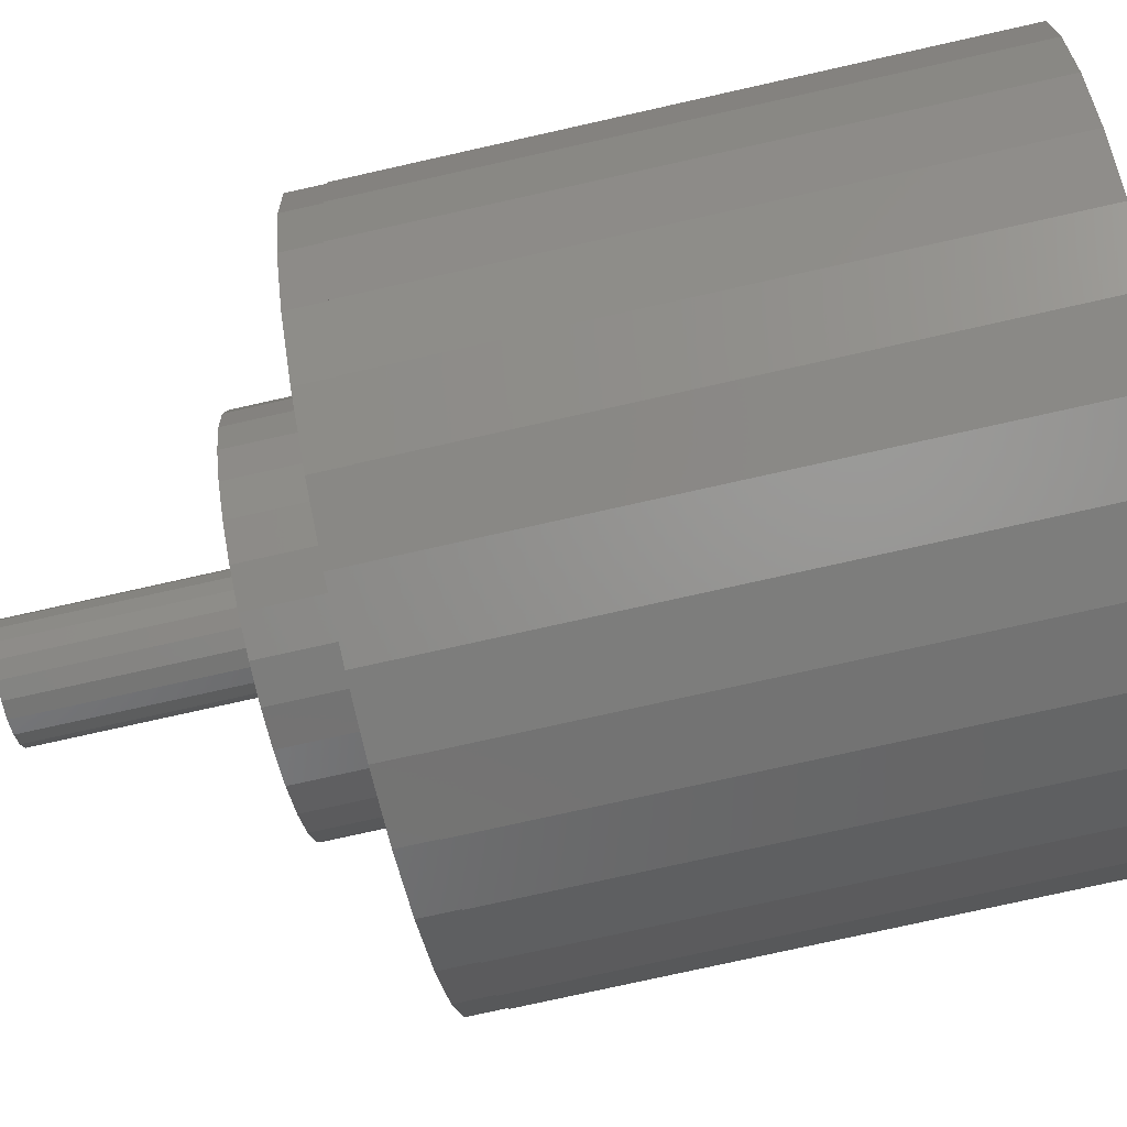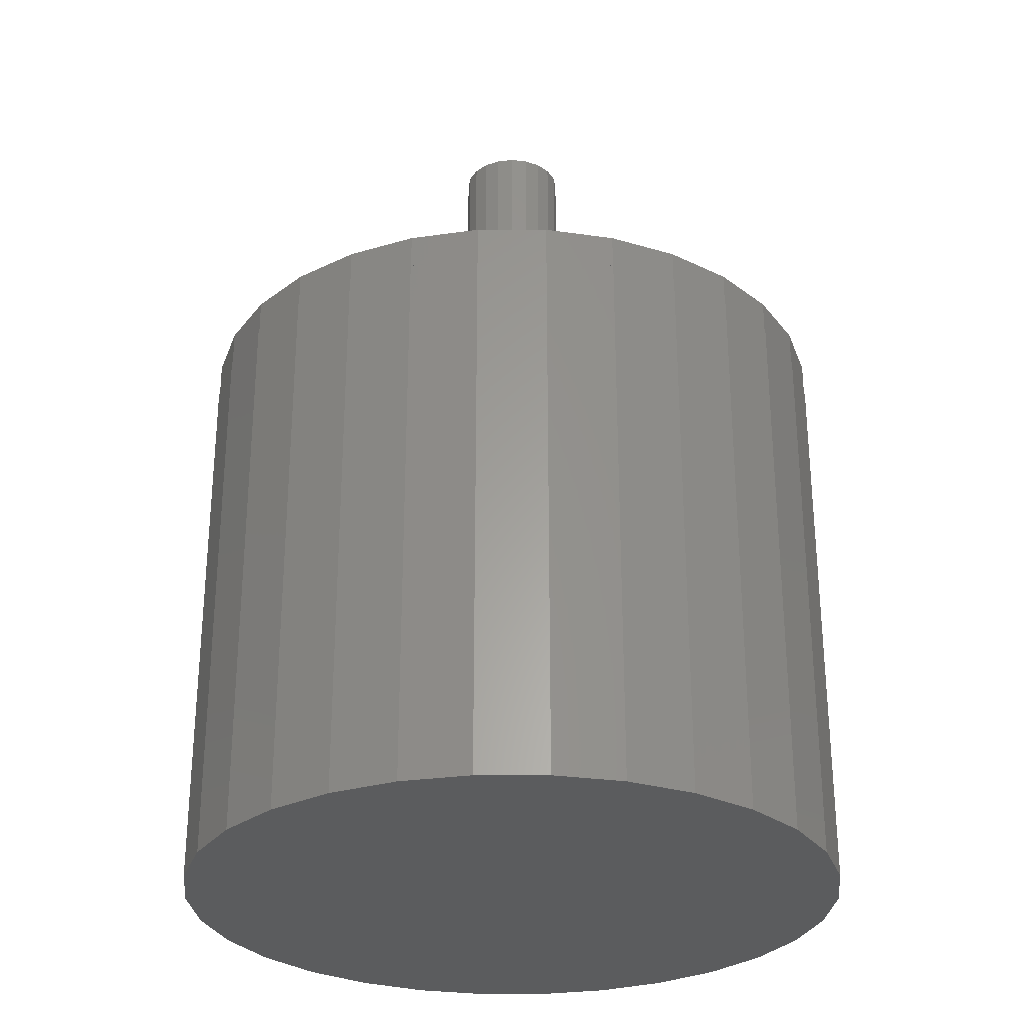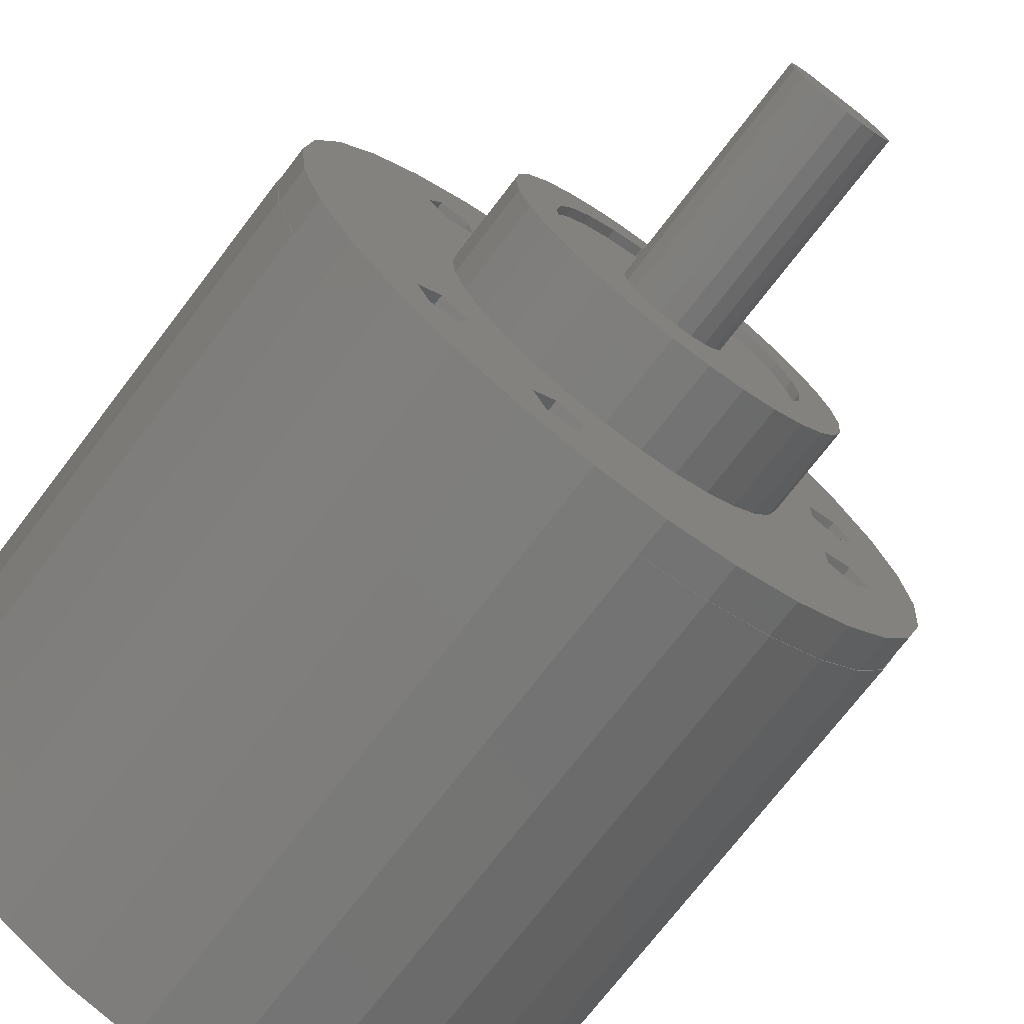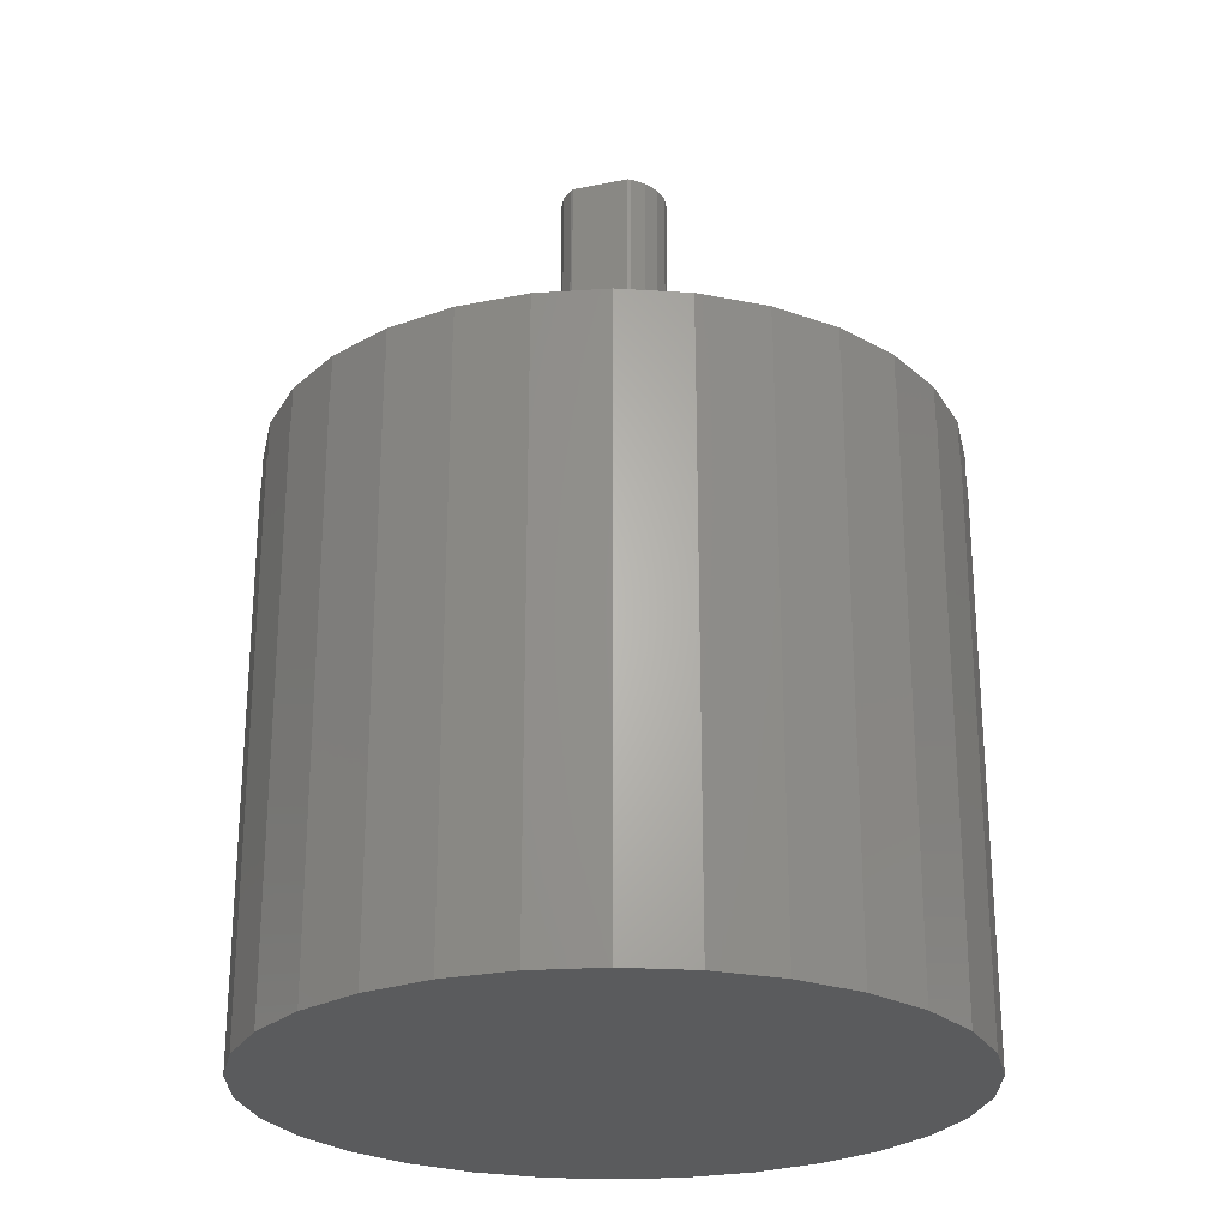
<metadata>
{"format":"stl","ext":"stl","renderer":"f3d","projection":"perspective","resolution":1024,"background":"white","views":[{"elev":-76.8,"azim":102.6,"up":"+Y"},{"elev":-28.8,"azim":0.0,"up":"+Z"},{"elev":-73.0,"azim":-37.4,"up":"+Y"},{"elev":-25.3,"azim":-161.8,"up":"+Z"}]}
</metadata>
<code>
# stl→obj: 332 verts, 660 faces
v 17.36 7.728 32
v 15.37 11.17 0
v 15.37 11.17 32
v 17.36 7.728 0
v 1.986 18.9 0
v -1.986 18.9 32
v 1.986 18.9 32
v -1.986 18.9 0
v 12.71 14.12 0
v 12.71 14.12 32
v 5.871 18.07 0
v 5.871 18.07 32
v -5.871 18.07 0
v -9.5 16.45 32
v -5.871 18.07 32
v -9.5 16.45 0
v 18.58 -3.95 32
v 19 0 0
v 19 0 32
v 18.58 -3.95 0
v 1.986 -18.9 0
v 5.871 -18.07 32
v 1.986 -18.9 32
v 5.871 -18.07 0
v 9.5 16.45 32
v 9.5 16.45 0
v -19 0 0
v -18.58 3.95 32
v -18.58 3.95 0
v -19 0 32
v -17.36 7.728 0
v -15.37 11.17 32
v -15.37 11.17 0
v -17.36 7.728 32
v -12.71 14.12 32
v -12.71 14.12 0
v 18.58 3.95 0
v 18.58 3.95 32
v -15.37 -11.17 0
v -17.36 -7.728 32
v -17.36 -7.728 0
v -15.37 -11.17 32
v 9.5 -16.45 0
v 12.71 -14.12 32
v 9.5 -16.45 32
v 12.71 -14.12 0
v 18.95 0 32
v 18.54 3.94 32
v 17.31 7.708 32
v 15.33 11.14 32
v 12.68 14.08 32
v 9.475 16.41 32
v 5.856 18.02 32
v 1.981 18.85 32
v -1.981 18.85 32
v -5.856 18.02 32
v -9.475 16.41 32
v -12.68 14.08 32
v -15.33 11.14 32
v -17.31 7.708 32
v -18.54 3.94 32
v -18.95 0 32
v 18.54 -3.94 32
v 17.36 -7.728 32
v 17.31 -7.708 32
v 15.37 -11.17 32
v 15.33 -11.14 32
v 12.68 -14.08 32
v 9.475 -16.41 32
v 5.856 -18.02 32
v 1.981 -18.85 32
v -1.981 -18.85 32
v -1.986 -18.9 32
v -5.856 -18.02 32
v -5.871 -18.07 32
v -9.475 -16.41 32
v -9.5 -16.45 32
v -12.68 -14.08 32
v -12.71 -14.12 32
v -15.33 -11.14 32
v -17.31 -7.708 32
v -18.54 -3.94 32
v -18.58 -3.95 32
v 17.36 -7.728 0
v 15.37 -11.17 0
v -18.58 -3.95 0
v -5.871 -18.07 0
v -1.986 -18.9 0
v -9.5 -16.45 0
v -12.71 -14.12 0
v 18.95 0 34
v 18.54 3.94 34
v -18.54 3.94 34
v -18.95 0 34
v -1.981 18.85 34
v 1.981 18.85 34
v 1.981 -18.85 34
v -1.981 -18.85 34
v 15.33 11.14 34
v 12.68 14.08 34
v -12.68 14.08 34
v -15.33 11.14 34
v -10.4 -8.758 34
v -8.09 -5.878 34
v -9.135 -4.067 34
v -17.31 -7.708 34
v -9.781 -2.079 34
v -8.877 -9.639 34
v -18.54 -3.94 34
v -10 0 34
v -9.781 2.079 34
v -17.31 7.708 34
v -10.4 8.758 34
v -11.71 9.937 34
v -8.09 5.878 34
v -8.877 9.639 34
v -9.135 4.067 34
v -2.749 15.11 34
v -2.382 13.39 34
v -4.502 15.3 34
v -9.475 16.41 34
v -5.856 18.02 34
v 12.79 -2.868 34
v 9.135 -4.067 34
v 12.79 -4.632 34
v 8.09 -5.878 34
v 12.68 -14.08 34
v 6.691 -7.431 34
v 9.475 -16.41 34
v 5 -8.66 34
v 5.856 -18.02 34
v 3.09 -9.511 34
v 1.045 -9.945 34
v -2.382 -13.39 34
v -1.045 -9.945 34
v -2.749 -15.11 34
v -3.909 -12.51 34
v -3.09 -9.511 34
v -5 -8.66 34
v -5.22 -13.69 34
v -9.244 -11.36 34
v -6.691 -7.431 34
v -9.475 -16.41 34
v -5.856 -18.02 34
v -11 -11.55 34
v -15.33 -11.14 34
v -11.71 -9.937 34
v -12.68 -14.08 34
v -4.502 -15.3 34
v 14.46 -2.323 34
v 14.46 2.323 34
v 15.5 -3.75 34
v 10 0 34
v 12.79 2.868 34
v 15.5 3.75 34
v 17.31 7.708 34
v 18.54 -3.94 34
v 14.46 5.177 34
v 12.79 4.632 34
v 9.135 4.067 34
v 8.09 5.878 34
v 17.31 -7.708 34
v 14.46 -5.177 34
v 15.33 -11.14 34
v 9.781 2.079 34
v 9.781 -2.079 34
v 6.691 7.431 34
v 9.475 16.41 34
v 5 8.66 34
v 5.856 18.02 34
v 3.09 9.511 34
v 1.045 9.945 34
v -1.045 9.945 34
v -3.909 12.51 34
v -3.09 9.511 34
v -5 8.66 34
v -5.22 13.69 34
v -9.244 11.36 34
v -6.691 7.431 34
v -11 11.55 34
v 15.5 3.75 24
v 14.46 5.177 24
v 12.79 4.632 24
v 12.79 2.868 24
v 14.46 2.323 24
v 15.5 -3.75 24
v 14.46 -2.323 24
v 12.79 -2.868 24
v 12.79 -4.632 24
v 14.46 -5.177 24
v -11 11.55 24
v -11.71 9.937 24
v -8.877 9.639 24
v -10.4 8.758 24
v -9.244 11.36 24
v -4.502 15.3 24
v -5.22 13.69 24
v -2.382 13.39 24
v -3.909 12.51 24
v -2.749 15.11 24
v -2.749 -15.11 24
v -4.502 -15.3 24
v -3.909 -12.51 24
v -2.382 -13.39 24
v -5.22 -13.69 24
v -9.244 -11.36 24
v -11 -11.55 24
v -10.4 -8.758 24
v -8.877 -9.639 24
v -11.71 -9.937 24
v 10 0 39
v 9.781 2.079 39
v -9.781 2.079 39
v -10 0 39
v -1.045 9.945 39
v 1.045 9.945 39
v 1.045 -9.945 39
v -1.045 -9.945 39
v 5 8.66 39
v 6.691 7.431 39
v 3.09 9.511 39
v -6.691 7.431 39
v -8.09 5.878 39
v -9.135 4.067 39
v -5 8.66 39
v -3.09 9.511 39
v 9.135 4.067 39
v 8.09 5.878 39
v 7.5 0 39
v 7.244 1.941 39
v 9.781 -2.079 39
v 6.495 3.75 39
v 7.244 -1.941 39
v 9.135 -4.067 39
v 5.303 5.303 39
v 3.75 6.495 39
v 1.941 7.244 39
v 0 7.5 39
v -1.941 7.244 39
v -3.75 6.495 39
v -5.303 5.303 39
v -6.495 3.75 39
v -7.244 1.941 39
v 6.495 -3.75 39
v 8.09 -5.878 39
v 5.303 -5.303 39
v 6.691 -7.431 39
v 3.75 -6.495 39
v 5 -8.66 39
v 3.09 -9.511 39
v 1.941 -7.244 39
v 0 -7.5 39
v -1.941 -7.244 39
v -3.09 -9.511 39
v -3.75 -6.495 39
v -5 -8.66 39
v -6.691 -7.431 39
v -5.303 -5.303 39
v -8.09 -5.878 39
v -6.495 -3.75 39
v -9.135 -4.067 39
v -7.244 -1.941 39
v -9.781 -2.079 39
v -7.5 0 39
v 7.5 0 38.5
v 7.244 1.941 38.5
v -7.244 1.941 38.5
v -7.5 0 38.5
v 0 7.5 38.5
v 1.941 7.244 38.5
v 3 0 38.5
v 2.853 0.9271 38.5
v 6.495 3.75 38.5
v 7.244 -1.941 38.5
v 2.427 1.763 38.5
v 5.303 5.303 38.5
v 2.853 -0.9271 38.5
v 1.763 2.427 38.5
v 3.75 6.495 38.5
v 6.495 -3.75 38.5
v 2.427 -1.763 38.5
v 0.9271 2.853 38.5
v 0 3 38.5
v -1.941 7.244 38.5
v -0.9271 2.853 38.5
v -3.75 6.495 38.5
v -1.763 2.427 38.5
v -5.303 5.303 38.5
v -2.427 1.763 38.5
v -6.495 3.75 38.5
v 5.303 -5.303 38.5
v 1.763 -2.427 38.5
v 3.75 -6.495 38.5
v 0.9271 -2.853 38.5
v 1.941 -7.244 38.5
v 0 -3 38.5
v 0 -7.5 38.5
v -1.941 -7.244 38.5
v -0.9271 -2.853 38.5
v -3.75 -6.495 38.5
v -1.763 -2.427 38.5
v -5.303 -5.303 38.5
v -2.427 -1.763 38.5
v -6.495 -3.75 38.5
v -2.853 -0.9271 38.5
v -7.244 -1.941 38.5
v -3 0 38.5
v -2.853 0.9271 38.5
v 3 0 51.3
v 2.853 0.9271 51.3
v -2.853 0.9271 51.3
v -3 0 51.3
v 0 3 41.3
v 0.9271 2.853 41.3
v 0 -3 51.3
v -0.9271 -2.853 51.3
v 0.9271 -2.853 51.3
v 2.427 1.763 51.3
v 1.763 2.427 51.3
v 1.62 2.5 41.3
v 1.62 2.5 51.3
v -0.9271 2.853 41.3
v -1.62 2.5 41.3
v -1.763 2.427 51.3
v -1.62 2.5 51.3
v 2.853 -0.9271 51.3
v 2.427 -1.763 51.3
v 1.763 -2.427 51.3
v -2.427 1.763 51.3
v -1.763 -2.427 51.3
v -2.427 -1.763 51.3
v -2.853 -0.9271 51.3
f 1 2 3
f 2 1 4
f 5 6 7
f 6 5 8
f 3 9 10
f 9 3 2
f 11 7 12
f 7 11 5
f 13 14 15
f 14 13 16
f 17 18 19
f 18 17 20
f 21 22 23
f 22 21 24
f 9 25 10
f 25 9 26
f 26 12 25
f 12 26 11
f 27 28 29
f 28 27 30
f 31 32 33
f 32 31 34
f 16 35 14
f 35 16 36
f 8 15 6
f 15 8 13
f 33 35 36
f 35 33 32
f 19 37 38
f 37 19 18
f 39 40 41
f 40 39 42
f 43 44 45
f 44 43 46
f 38 4 1
f 4 38 37
f 38 47 19
f 38 48 47
f 1 48 38
f 1 49 48
f 3 49 1
f 3 50 49
f 10 50 3
f 10 51 50
f 25 51 10
f 25 52 51
f 12 52 25
f 12 53 52
f 7 53 12
f 7 54 53
f 7 55 54
f 6 55 7
f 6 56 55
f 15 56 6
f 15 57 56
f 14 57 15
f 14 58 57
f 35 58 14
f 35 59 58
f 32 59 35
f 32 60 59
f 34 60 32
f 34 61 60
f 28 61 34
f 28 62 61
f 62 28 30
f 47 17 19
f 63 17 47
f 63 64 17
f 65 64 63
f 65 66 64
f 67 66 65
f 67 44 66
f 68 44 67
f 68 45 44
f 69 45 68
f 69 22 45
f 70 22 69
f 70 23 22
f 71 23 70
f 72 23 71
f 72 73 23
f 74 73 72
f 74 75 73
f 76 75 74
f 76 77 75
f 78 77 76
f 78 79 77
f 80 79 78
f 80 42 79
f 81 42 80
f 81 40 42
f 82 40 81
f 82 83 40
f 62 83 82
f 83 62 30
f 29 34 31
f 34 29 28
f 66 84 64
f 84 66 85
f 86 30 27
f 30 86 83
f 24 45 22
f 45 24 43
f 64 20 17
f 20 64 84
f 87 73 75
f 73 87 88
f 88 23 73
f 23 88 21
f 20 37 18
f 84 37 20
f 84 4 37
f 85 4 84
f 85 2 4
f 46 2 85
f 46 9 2
f 43 9 46
f 43 26 9
f 24 26 43
f 24 11 26
f 21 11 24
f 21 5 11
f 88 5 21
f 88 8 5
f 87 8 88
f 87 13 8
f 87 16 13
f 89 16 87
f 90 16 89
f 90 36 16
f 39 36 90
f 39 33 36
f 41 33 39
f 41 31 33
f 86 31 41
f 86 29 31
f 29 86 27
f 41 83 86
f 83 41 40
f 90 42 39
f 42 90 79
f 44 85 66
f 85 44 46
f 89 75 77
f 75 89 87
f 90 77 79
f 77 90 89
f 91 48 92
f 48 91 47
f 62 93 61
f 93 62 94
f 54 95 96
f 95 54 55
f 72 97 98
f 97 72 71
f 99 51 100
f 51 99 50
f 59 101 58
f 101 59 102
f 103 104 105
f 106 105 107
f 104 103 108
f 109 107 110
f 111 93 110
f 112 113 114
f 109 110 94
f 113 115 116
f 115 113 117
f 117 93 111
f 93 117 113
f 96 118 119
f 95 120 118
f 121 120 122
f 122 120 95
f 123 124 125
f 126 125 124
f 125 126 127
f 128 127 126
f 127 128 129
f 130 129 128
f 129 130 131
f 132 131 130
f 132 97 131
f 133 97 132
f 134 133 135
f 133 134 97
f 136 97 134
f 137 135 138
f 135 137 134
f 139 137 138
f 139 140 137
f 141 140 139
f 108 139 142
f 108 142 104
f 139 108 141
f 143 140 141
f 140 143 144
f 145 143 141
f 146 145 147
f 145 148 143
f 112 114 102
f 113 112 93
f 145 146 148
f 110 93 94
f 147 106 146
f 106 107 109
f 103 106 147
f 105 106 103
f 97 136 98
f 149 98 136
f 149 144 98
f 144 149 140
f 150 91 151
f 91 150 152
f 153 151 154
f 151 153 150
f 155 91 92
f 155 92 156
f 151 91 155
f 91 152 157
f 158 156 99
f 156 158 155
f 99 159 158
f 160 154 159
f 150 153 123
f 99 161 159
f 161 99 100
f 157 152 162
f 163 162 152
f 162 163 164
f 125 164 163
f 125 127 164
f 154 165 153
f 124 123 166
f 166 123 153
f 167 100 168
f 154 160 165
f 159 161 160
f 100 167 161
f 169 168 170
f 168 169 167
f 170 171 169
f 96 171 170
f 96 172 171
f 119 172 96
f 118 96 95
f 172 119 173
f 174 173 119
f 173 174 175
f 174 176 175
f 177 176 174
f 120 121 177
f 177 178 176
f 116 176 178
f 179 116 115
f 176 116 179
f 177 121 178
f 121 180 178
f 101 180 121
f 180 102 114
f 102 180 101
f 56 121 122
f 121 56 57
f 156 50 99
f 50 156 49
f 92 49 156
f 49 92 48
f 52 170 168
f 170 52 53
f 53 96 170
f 96 53 54
f 51 168 100
f 168 51 52
f 60 102 59
f 102 60 112
f 61 112 60
f 112 61 93
f 57 101 121
f 101 57 58
f 55 122 95
f 122 55 56
f 157 47 91
f 47 157 63
f 127 67 164
f 67 127 68
f 162 63 157
f 63 162 65
f 164 65 162
f 65 164 67
f 76 144 143
f 144 76 74
f 80 106 81
f 106 80 146
f 71 131 97
f 131 71 70
f 69 127 129
f 127 69 68
f 74 98 144
f 98 74 72
f 78 143 148
f 143 78 76
f 78 146 80
f 146 78 148
f 81 109 82
f 109 81 106
f 82 94 62
f 94 82 109
f 70 129 131
f 129 70 69
f 181 158 182
f 158 181 155
f 154 183 159
f 183 154 184
f 183 158 159
f 158 183 182
f 182 185 181
f 183 185 182
f 185 183 184
f 185 155 181
f 155 185 151
f 185 154 151
f 154 185 184
f 186 150 187
f 150 186 152
f 125 188 123
f 188 125 189
f 188 150 123
f 150 188 187
f 187 190 186
f 188 190 187
f 190 188 189
f 190 152 186
f 152 190 163
f 190 125 163
f 125 190 189
f 114 191 180
f 191 114 192
f 193 113 116
f 113 193 194
f 194 114 113
f 114 194 192
f 195 194 193
f 191 194 195
f 194 191 192
f 191 178 180
f 178 191 195
f 193 178 195
f 178 193 116
f 177 196 120
f 196 177 197
f 198 174 119
f 174 198 199
f 199 177 174
f 177 199 197
f 200 199 198
f 196 199 200
f 199 196 197
f 196 118 120
f 118 196 200
f 198 118 200
f 118 198 119
f 201 149 136
f 149 201 202
f 203 134 137
f 134 203 204
f 201 134 204
f 134 201 136
f 203 201 204
f 203 202 201
f 202 203 205
f 149 205 140
f 205 149 202
f 205 137 140
f 137 205 203
f 206 145 141
f 145 206 207
f 208 108 103
f 108 208 209
f 206 108 209
f 108 206 141
f 208 206 209
f 208 207 206
f 207 208 210
f 145 210 147
f 210 145 207
f 210 103 147
f 103 210 208
f 211 165 212
f 165 211 153
f 110 213 111
f 213 110 214
f 172 215 216
f 215 172 173
f 135 217 218
f 217 135 133
f 167 219 220
f 219 167 169
f 169 221 219
f 221 169 171
f 115 222 179
f 222 115 223
f 117 223 115
f 223 117 224
f 175 225 226
f 225 175 176
f 227 161 228
f 161 227 160
f 212 160 227
f 160 212 165
f 228 167 220
f 167 228 161
f 171 216 221
f 216 171 172
f 111 224 117
f 224 111 213
f 229 211 212
f 230 212 227
f 211 229 231
f 232 227 228
f 233 231 229
f 231 233 234
f 212 230 229
f 235 228 220
f 227 232 230
f 228 235 232
f 236 220 219
f 220 236 235
f 221 236 219
f 221 237 236
f 216 237 221
f 216 238 237
f 215 238 216
f 215 239 238
f 226 239 215
f 226 240 239
f 225 240 226
f 222 240 225
f 240 222 241
f 223 241 222
f 241 223 242
f 224 242 223
f 242 224 243
f 244 234 233
f 234 244 245
f 246 245 244
f 245 246 247
f 248 247 246
f 247 248 249
f 248 250 249
f 251 250 248
f 251 217 250
f 252 217 251
f 252 218 217
f 253 218 252
f 253 254 218
f 255 254 253
f 255 256 254
f 257 255 258
f 259 258 260
f 255 257 256
f 261 260 262
f 263 262 264
f 258 259 257
f 213 243 224
f 243 213 264
f 260 261 259
f 214 264 213
f 262 263 261
f 264 214 263
f 176 222 225
f 222 176 179
f 173 226 215
f 226 173 175
f 231 153 211
f 153 231 166
f 133 250 217
f 250 133 132
f 245 124 234
f 124 245 126
f 104 261 105
f 261 104 259
f 130 247 249
f 247 130 128
f 132 249 250
f 249 132 130
f 234 166 231
f 166 234 124
f 142 259 104
f 259 142 257
f 105 263 107
f 263 105 261
f 107 214 110
f 214 107 263
f 247 126 245
f 126 247 128
f 139 254 256
f 254 139 138
f 142 256 257
f 256 142 139
f 138 218 254
f 218 138 135
f 265 230 266
f 230 265 229
f 264 267 243
f 267 264 268
f 269 237 238
f 237 269 270
f 271 265 266
f 272 266 273
f 265 271 274
f 275 273 276
f 277 274 271
f 278 276 279
f 274 277 280
f 281 280 277
f 266 272 271
f 273 275 272
f 282 279 270
f 276 278 275
f 279 282 278
f 283 270 269
f 270 283 282
f 284 283 269
f 283 284 285
f 286 285 284
f 285 286 287
f 288 287 286
f 287 288 289
f 290 289 288
f 280 281 291
f 292 291 281
f 291 292 293
f 294 293 292
f 293 294 295
f 296 295 294
f 296 297 295
f 298 296 299
f 300 299 301
f 296 298 297
f 302 301 303
f 304 303 305
f 306 305 307
f 299 300 298
f 289 290 308
f 267 308 290
f 301 302 300
f 308 267 307
f 303 304 302
f 268 307 267
f 305 306 304
f 307 268 306
f 273 235 276
f 235 273 232
f 266 232 273
f 232 266 230
f 279 235 236
f 235 279 276
f 288 240 241
f 240 288 286
f 284 238 239
f 238 284 269
f 291 244 280
f 244 291 246
f 300 258 255
f 258 300 302
f 262 268 264
f 268 262 306
f 270 236 237
f 236 270 279
f 242 288 241
f 288 242 290
f 243 290 242
f 290 243 267
f 286 239 240
f 239 286 284
f 295 252 251
f 252 295 297
f 291 248 246
f 248 291 293
f 298 255 253
f 255 298 300
f 260 306 262
f 306 260 304
f 293 251 248
f 251 293 295
f 280 233 274
f 233 280 244
f 274 229 265
f 229 274 233
f 297 253 252
f 253 297 298
f 258 304 260
f 304 258 302
f 309 272 310
f 272 309 271
f 307 311 308
f 311 307 312
f 282 313 314
f 313 282 283
f 299 315 316
f 315 299 296
f 296 317 315
f 317 296 294
f 318 278 319
f 278 318 275
f 310 275 318
f 275 310 272
f 319 320 321
f 278 320 319
f 282 320 278
f 320 282 314
f 322 285 323
f 323 324 325
f 323 287 324
f 287 323 285
f 310 326 309
f 321 310 318
f 310 321 326
f 321 318 319
f 326 321 327
f 327 321 328
f 321 317 328
f 321 315 317
f 321 316 315
f 325 316 321
f 329 325 324
f 325 330 316
f 311 325 329
f 325 331 330
f 325 311 331
f 311 332 331
f 332 311 312
f 283 322 313
f 322 283 285
f 305 312 307
f 312 305 332
f 289 324 287
f 324 289 329
f 308 329 289
f 329 308 311
f 326 271 309
f 271 326 277
f 327 277 326
f 277 327 281
f 301 331 303
f 331 301 330
f 303 332 305
f 332 303 331
f 294 328 317
f 328 294 292
f 301 316 330
f 316 301 299
f 328 281 327
f 281 328 292
f 313 320 314
f 323 313 322
f 313 323 320
f 320 325 321
f 325 320 323

</code>
